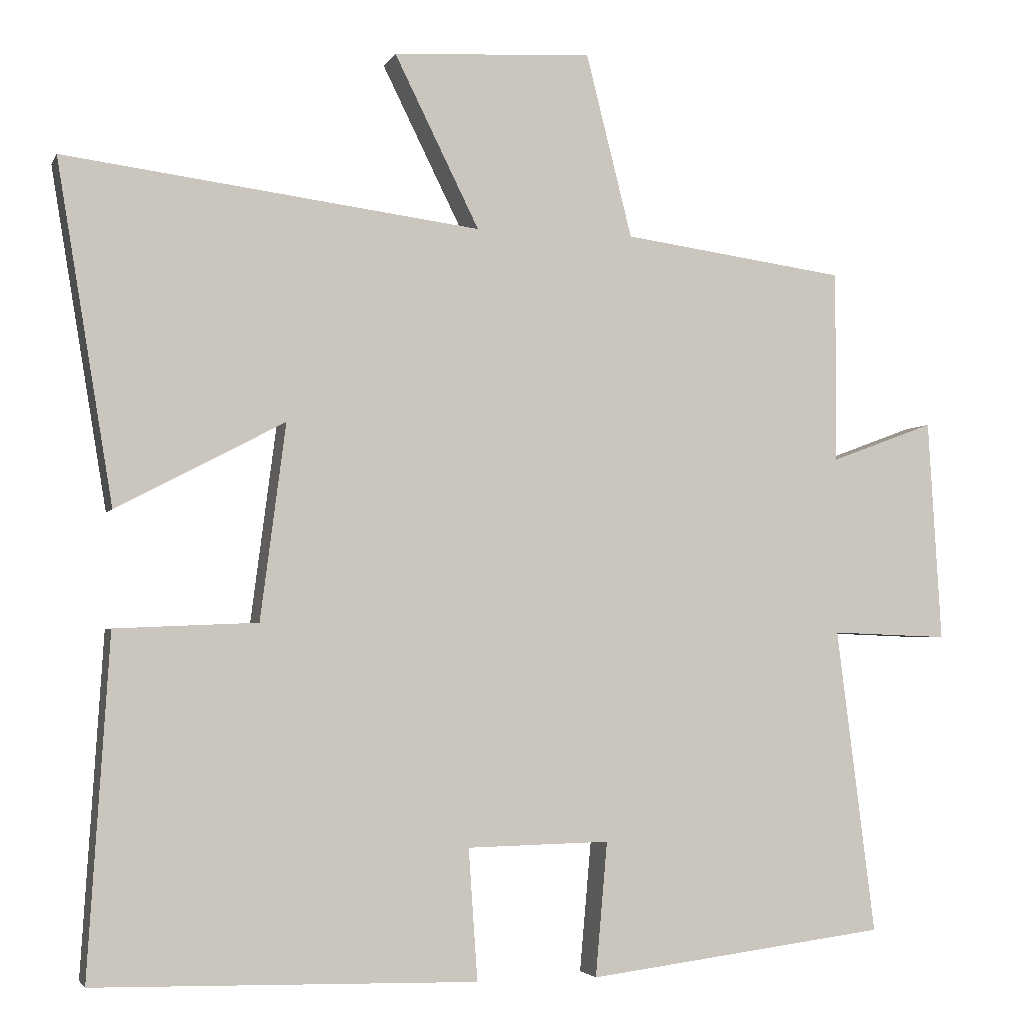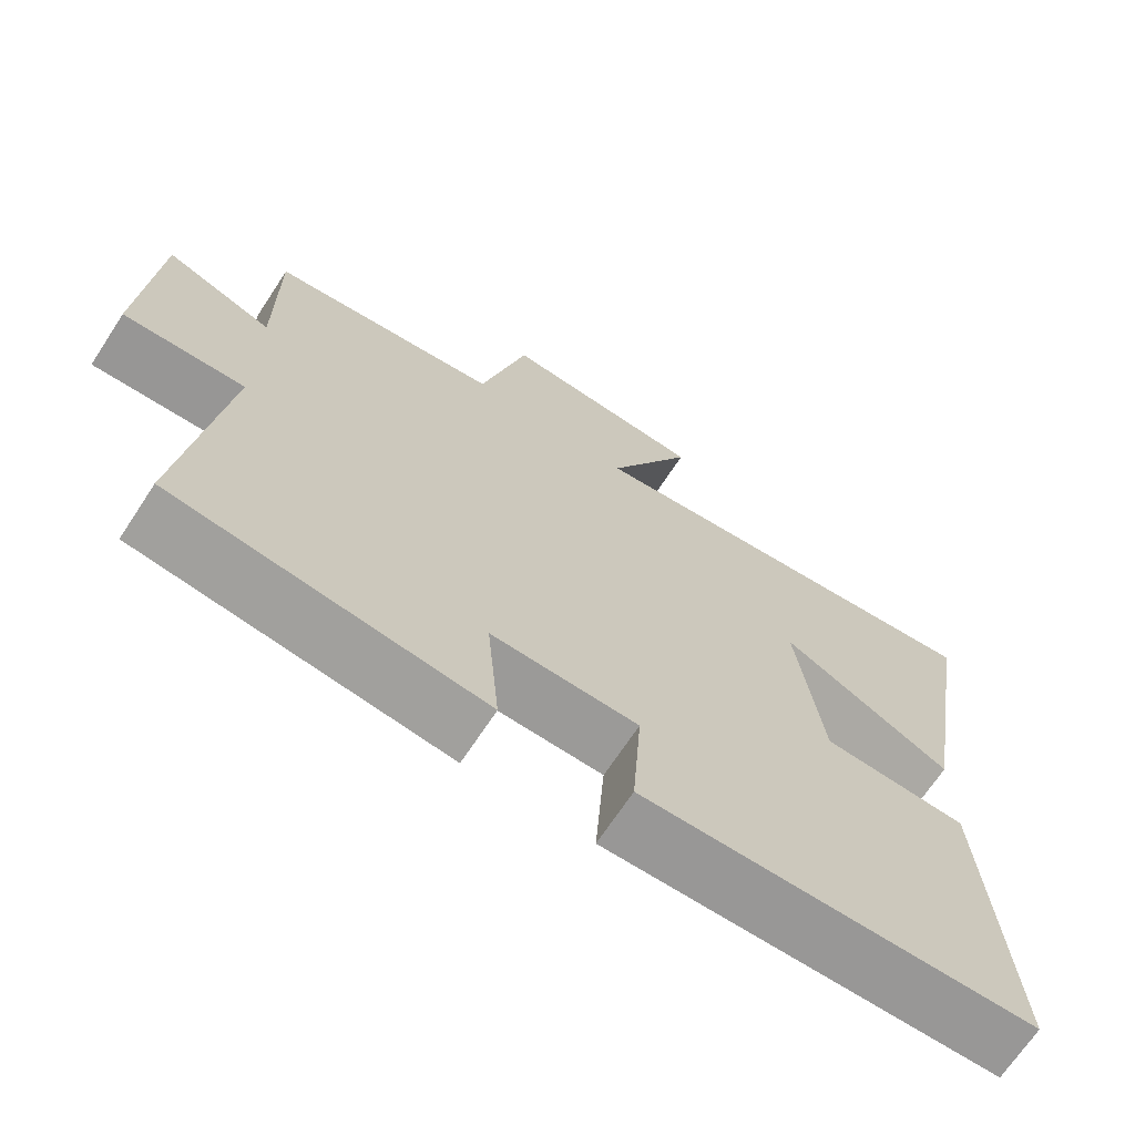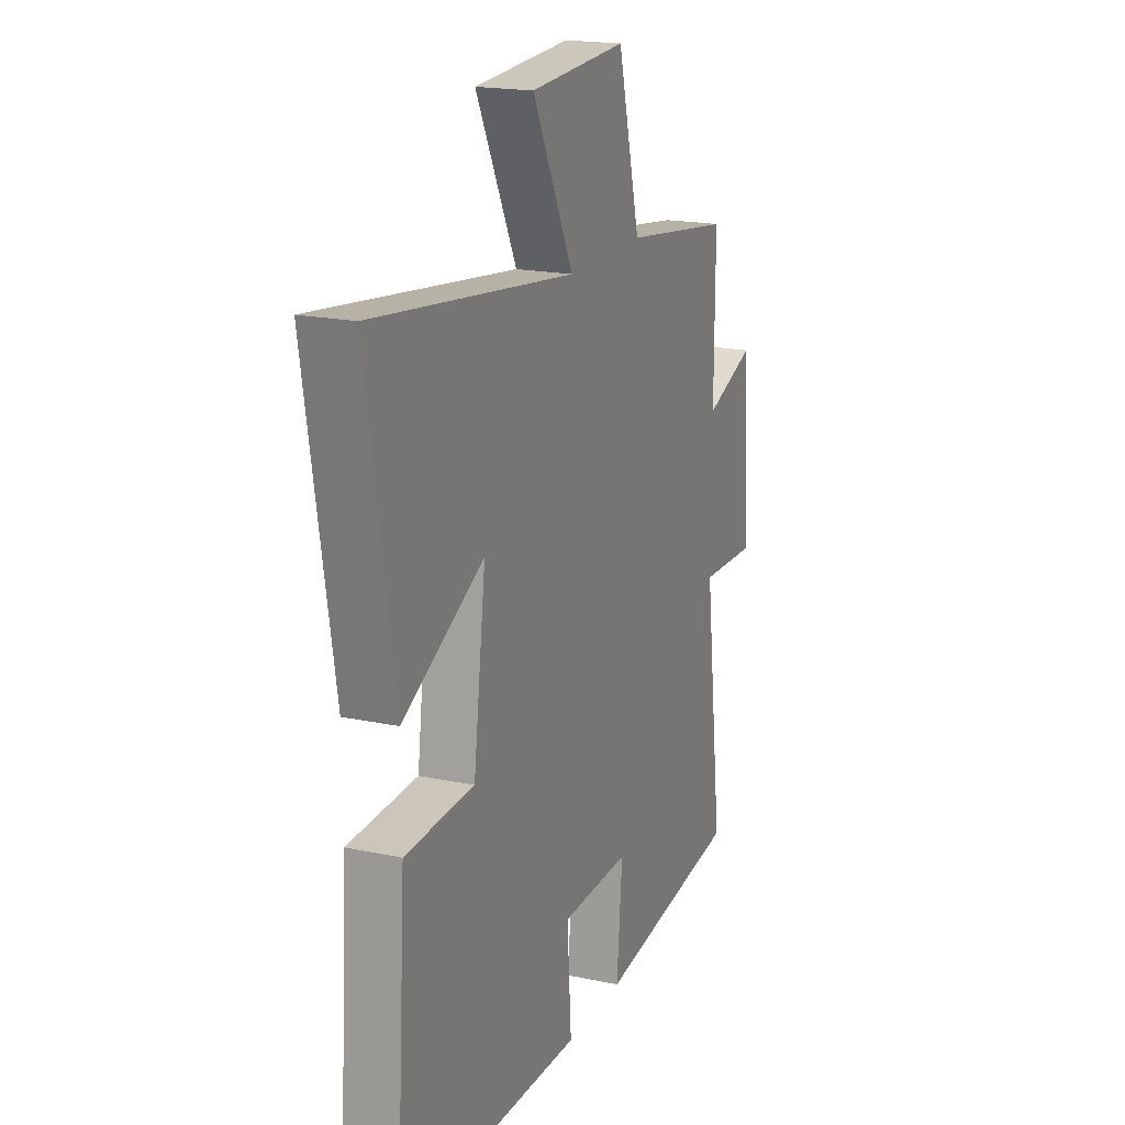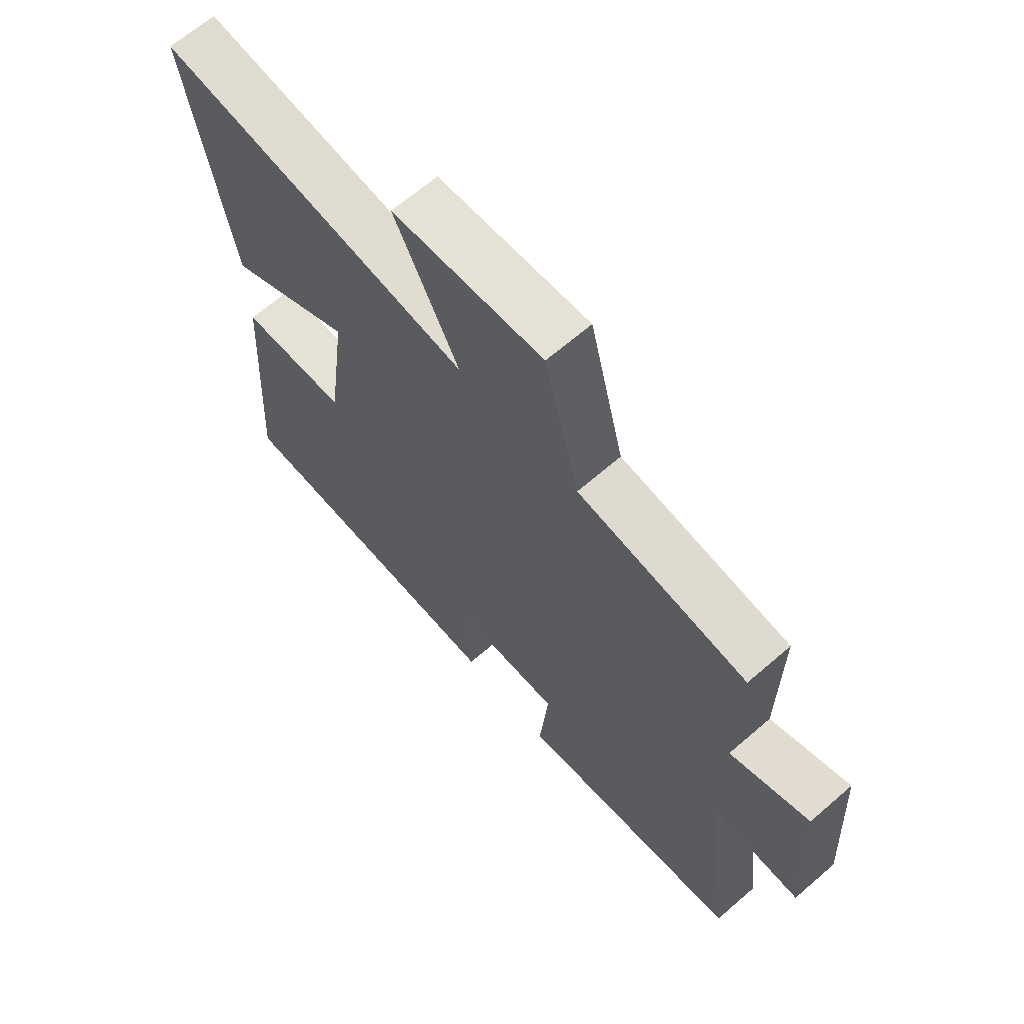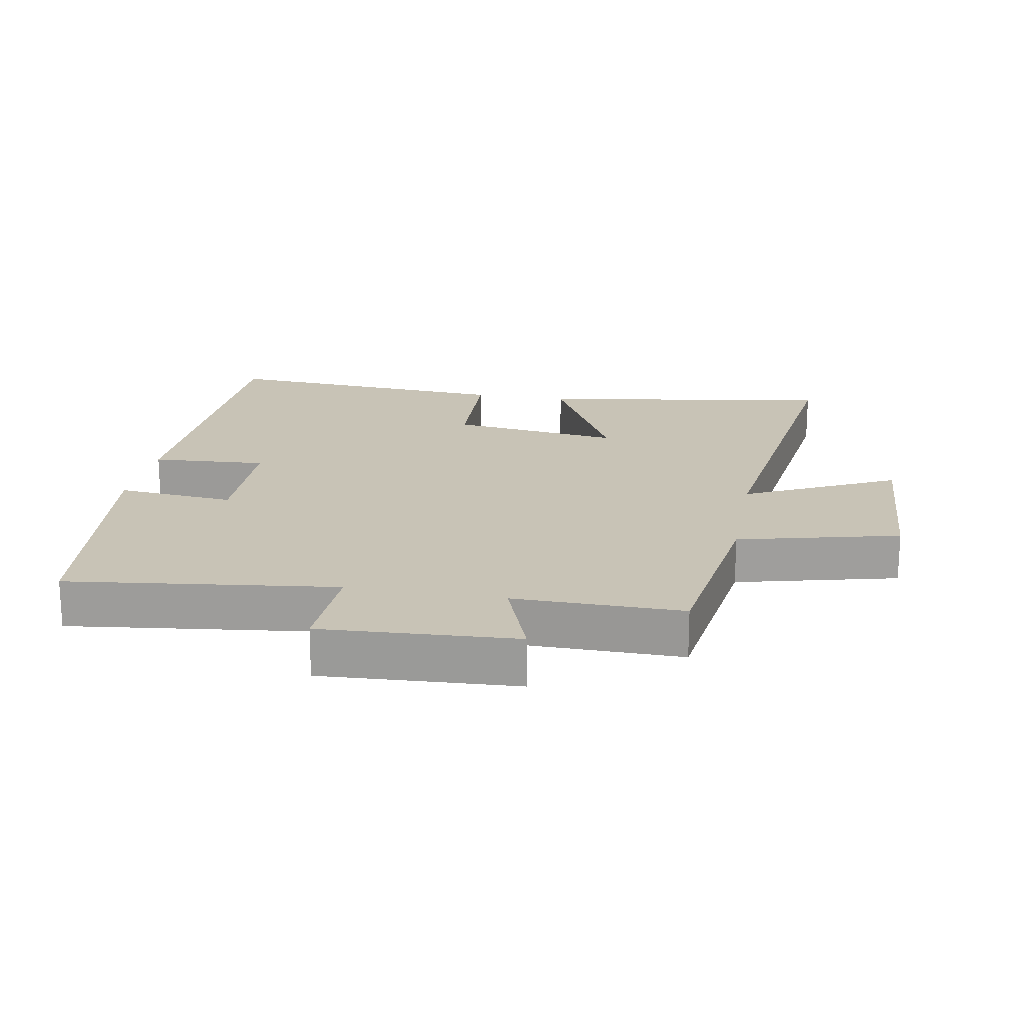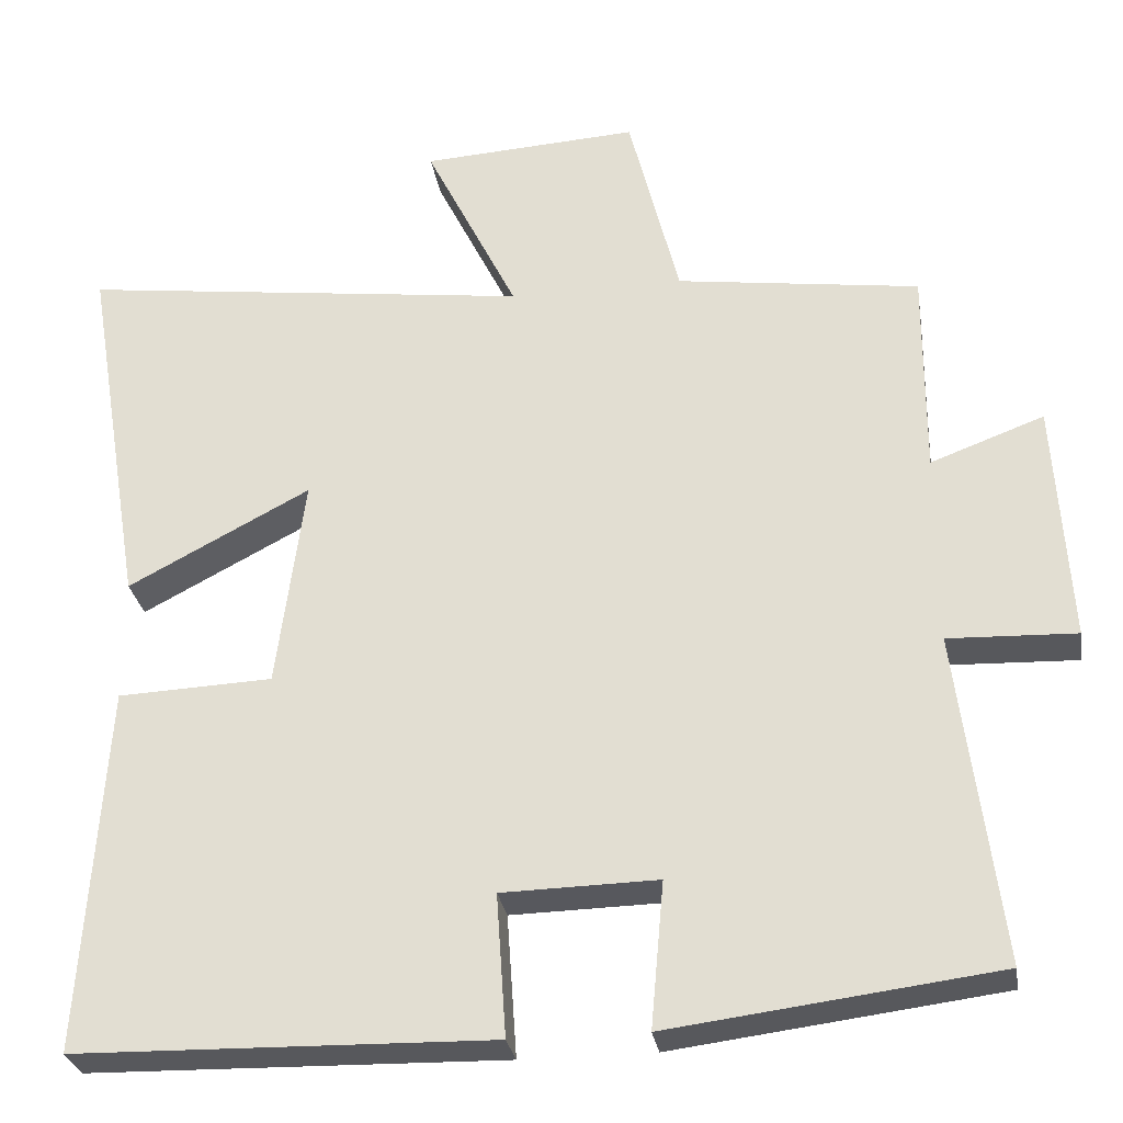
<metadata>
{"format":"obj","ext":"obj","renderer":"f3d","projection":"perspective","resolution":1024,"background":"white","views":[{"elev":-3.2,"azim":164.0,"up":"+Z"},{"elev":-68.9,"azim":-33.3,"up":"+Z"},{"elev":18.8,"azim":112.1,"up":"+Z"},{"elev":65.8,"azim":-131.0,"up":"+Z"},{"elev":19.5,"azim":-79.6,"up":"+Y"},{"elev":-28.9,"azim":-170.9,"up":"+Z"}]}
</metadata>
<code>
v 0.575 0.07 0.571
v 0.5 0.07 0.116
v 0.275 0.07 0.234
v 0.309 0.07 -0.028
v 0.5 0.07 -0.036
v 0.529 0.07 -0.489
v 0.016 0.07 -0.5
v 0.028 0.07 -0.324
v -0.164 0.07 -0.32
v -0.148 0.07 -0.5
v -0.552 0.07 -0.449
v -0.5 0.07 -0.039
v -0.658 0.07 -0.045
v -0.64 0.07 0.253
v -0.5 0.07 0.201
v -0.501 0.07 0.459
v -0.2 0.07 0.5
v -0.138 0.07 0.746
v 0.13 0.07 0.73
v 0.016 0.07 0.5
v 0.575 0 0.571
v 0.5 0 0.116
v 0.275 0 0.234
v 0.309 0 -0.028
v 0.5 0 -0.036
v 0.529 0 -0.489
v 0.016 0 -0.5
v 0.028 0 -0.324
v -0.164 0 -0.32
v -0.148 0 -0.5
v -0.552 0 -0.449
v -0.5 0 -0.039
v -0.658 0 -0.045
v -0.64 0 0.253
v -0.5 0 0.201
v -0.501 0 0.459
v -0.2 0 0.5
v -0.138 0 0.746
v 0.13 0 0.73
v 0.016 0 0.5
f 17 18 19 20
f 15 16 17 20
f 15 20 1
f 12 13 14 15
f 12 15 1
f 9 10 11 12
f 8 9 12
f 6 7 8
f 5 6 8
f 4 5 8
f 3 4 8 12
f 1 2 3
f 1 3 12
f 40 39 38 37
f 40 37 36 35
f 21 40 35
f 35 34 33 32
f 21 35 32
f 32 31 30 29
f 32 29 28
f 28 27 26
f 28 26 25
f 28 25 24
f 32 28 24 23
f 23 22 21
f 32 23 21
f 1 21 22 2
f 2 22 23 3
f 3 23 24 4
f 4 24 25 5
f 5 25 26 6
f 6 26 27 7
f 7 27 28 8
f 8 28 29 9
f 9 29 30 10
f 10 30 31 11
f 11 31 32 12
f 12 32 33 13
f 13 33 34 14
f 14 34 35 15
f 15 35 36 16
f 16 36 37 17
f 17 37 38 18
f 18 38 39 19
f 19 39 40 20
f 20 40 21 1

</code>
